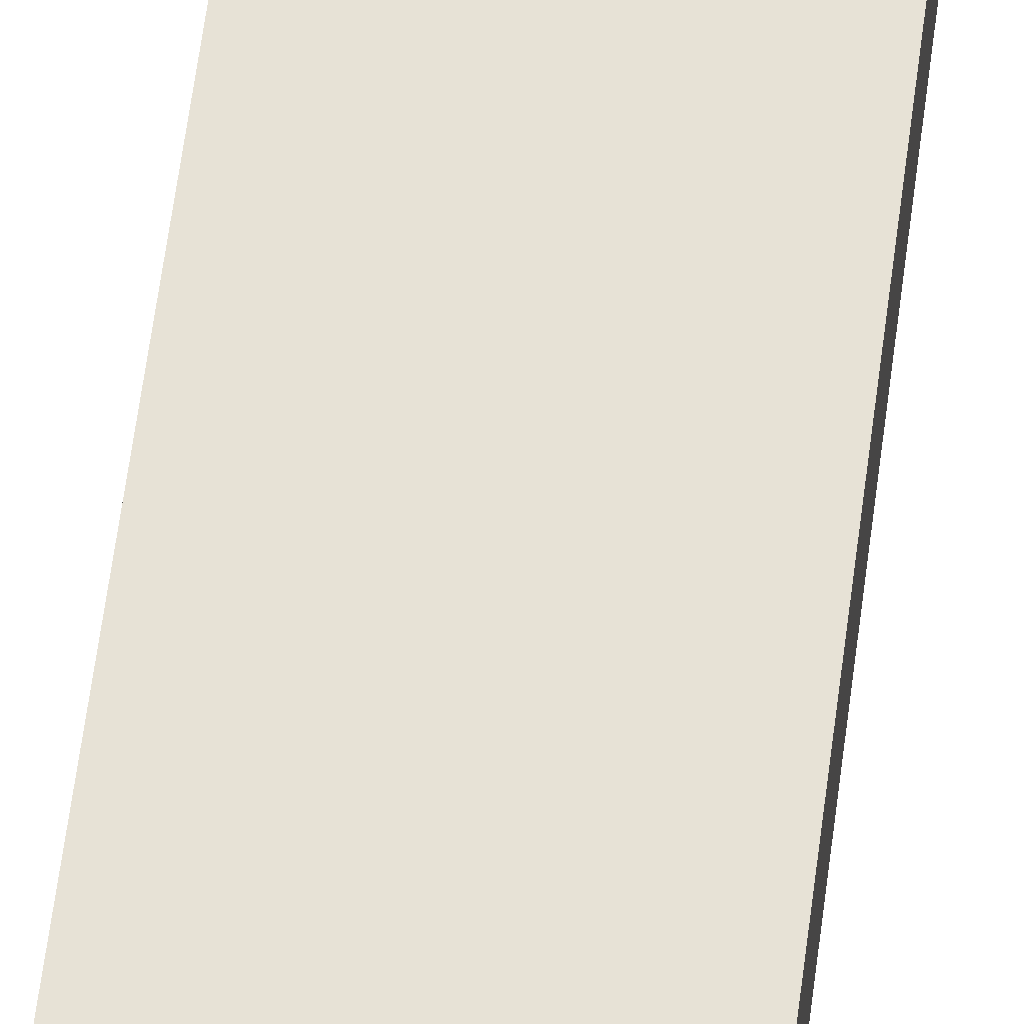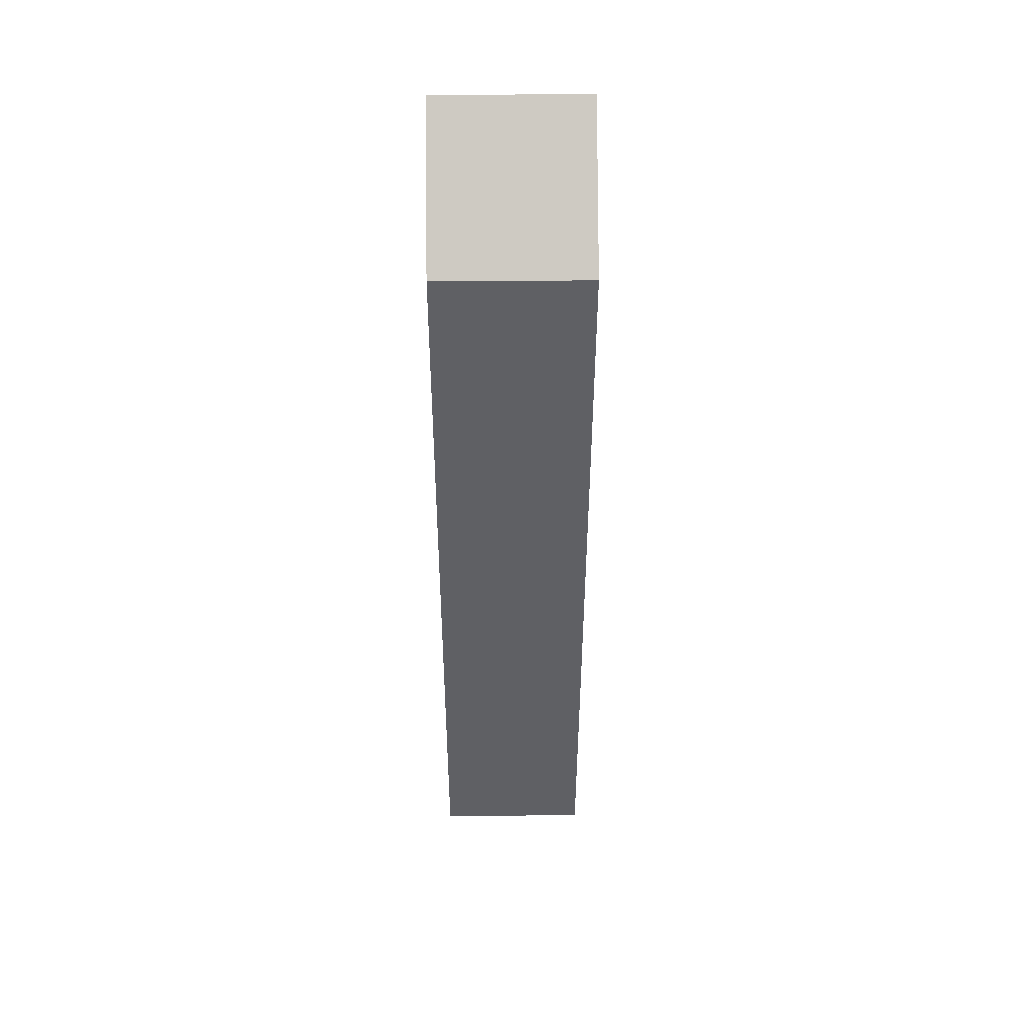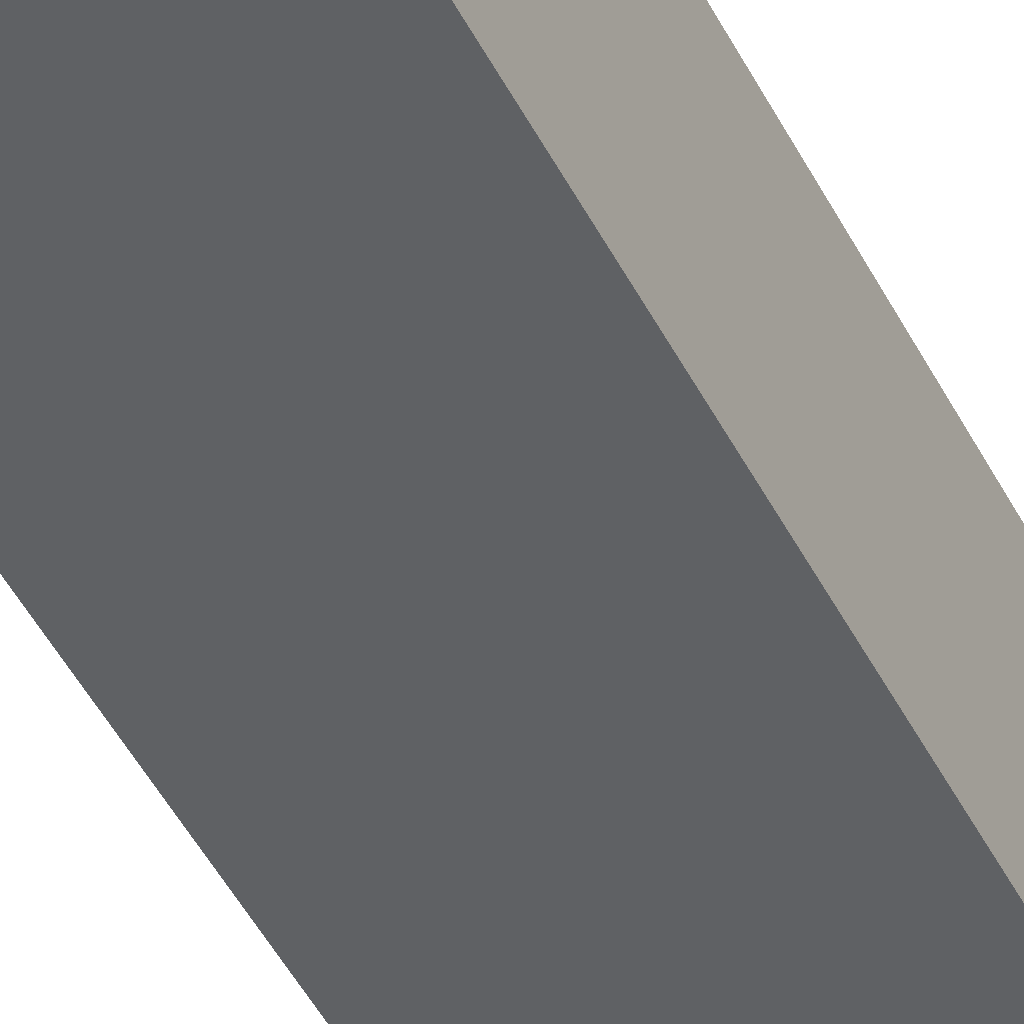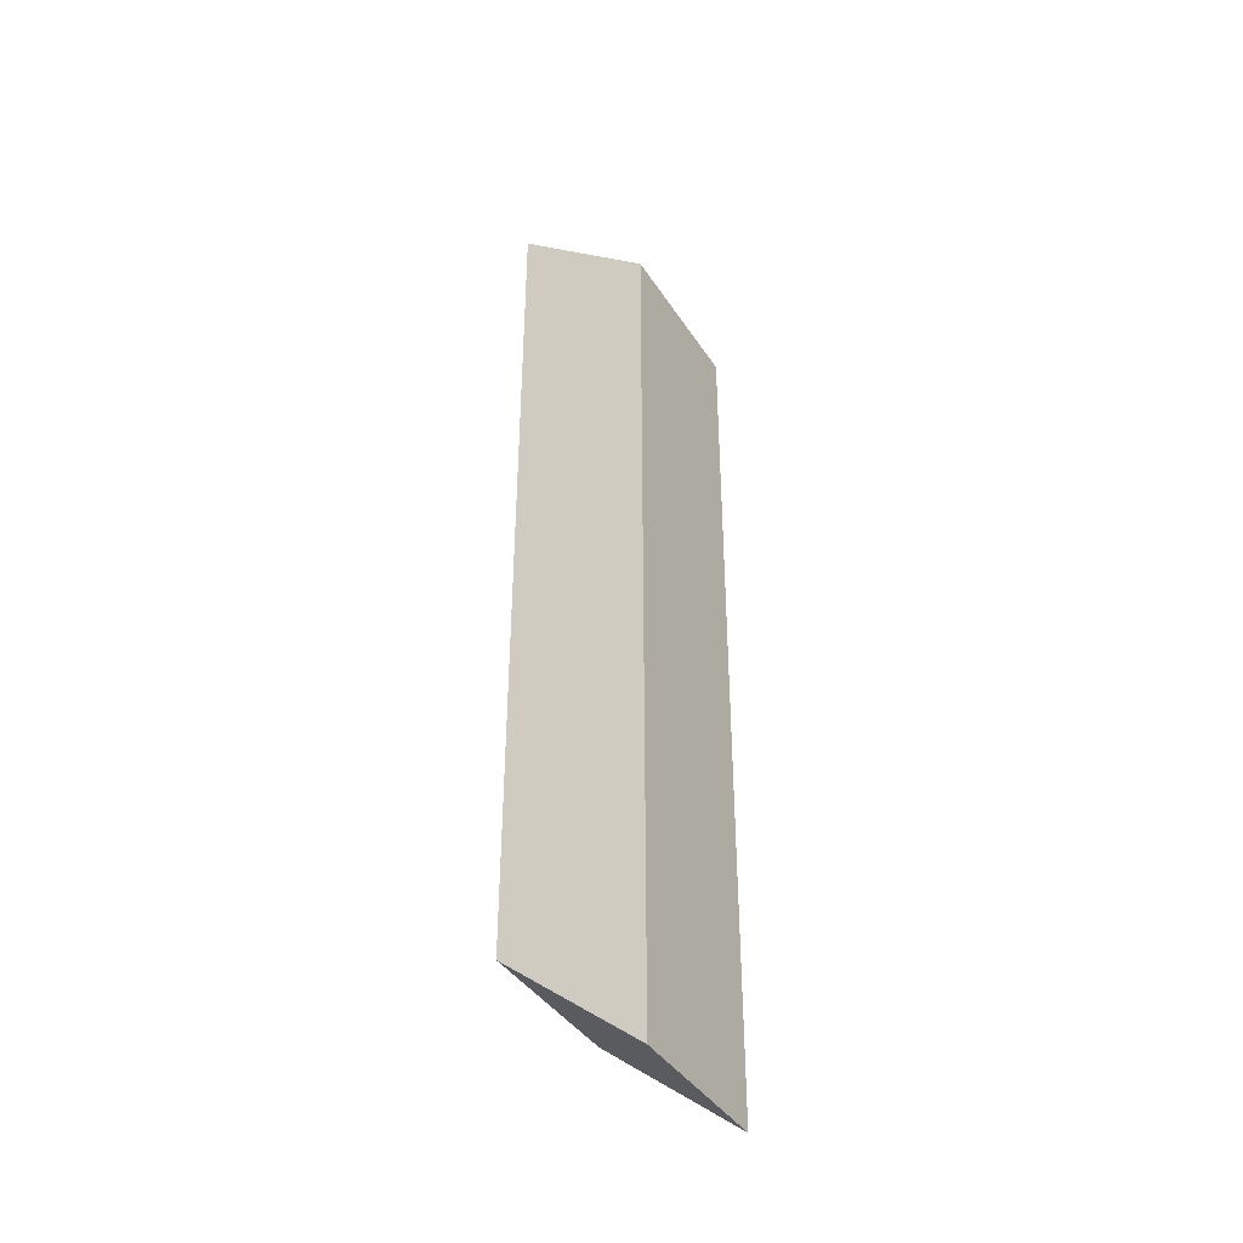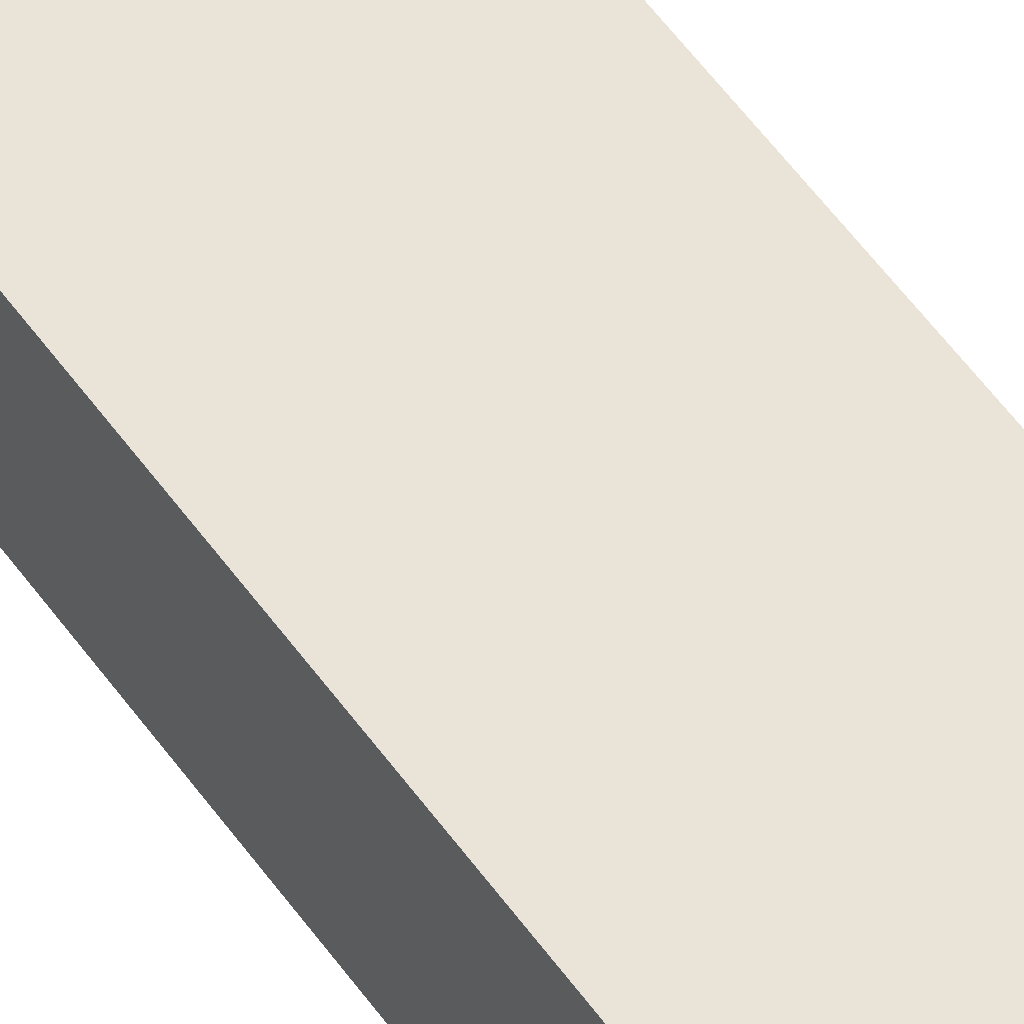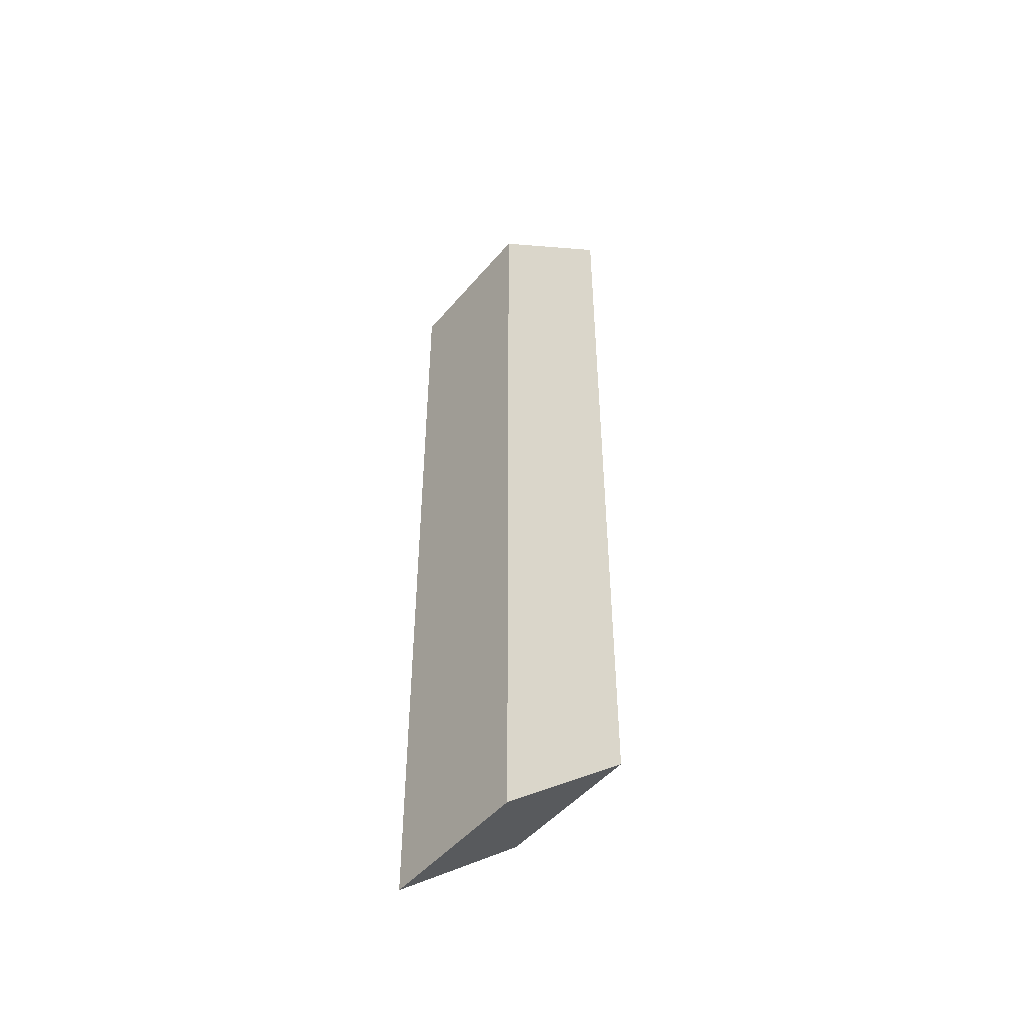
<metadata>
{"format":"obj","ext":"obj","renderer":"f3d","projection":"perspective","resolution":1024,"background":"white","views":[{"elev":63.1,"azim":-172.5,"up":"+Z"},{"elev":46.0,"azim":-0.6,"up":"+Y"},{"elev":-45.4,"azim":25.3,"up":"+Z"},{"elev":-40.4,"azim":-60.1,"up":"+Y"},{"elev":60.9,"azim":-36.5,"up":"+Z"},{"elev":-48.2,"azim":52.0,"up":"+Y"}]}
</metadata>
<code>
g default
v -1.248 -5.918 0.8856
v 1.248 -5.918 0.8856
v -1.248 5.918 0.8856
v 1.248 5.918 0.8856
v -1.248 5.918 -1.226
v 1.248 5.918 -1.226
v -1.248 -5.918 -1.226
v 1.248 -5.918 -1.226
v 1.248 7.682 -1.226
v -1.248 7.682 -1.226
v 1.248 -7.667 0.8856
v -1.248 -7.667 0.8856
g Wedge_45_Tall_Cube
f 1 2 4 3
f 3 4 9 10
f 5 6 8 7
f 7 8 11 12
f 2 8 6 4
f 7 1 3 5
f 4 6 9
f 6 5 10 9
f 5 3 10
f 8 2 11
f 2 1 12 11
f 1 7 12

</code>
